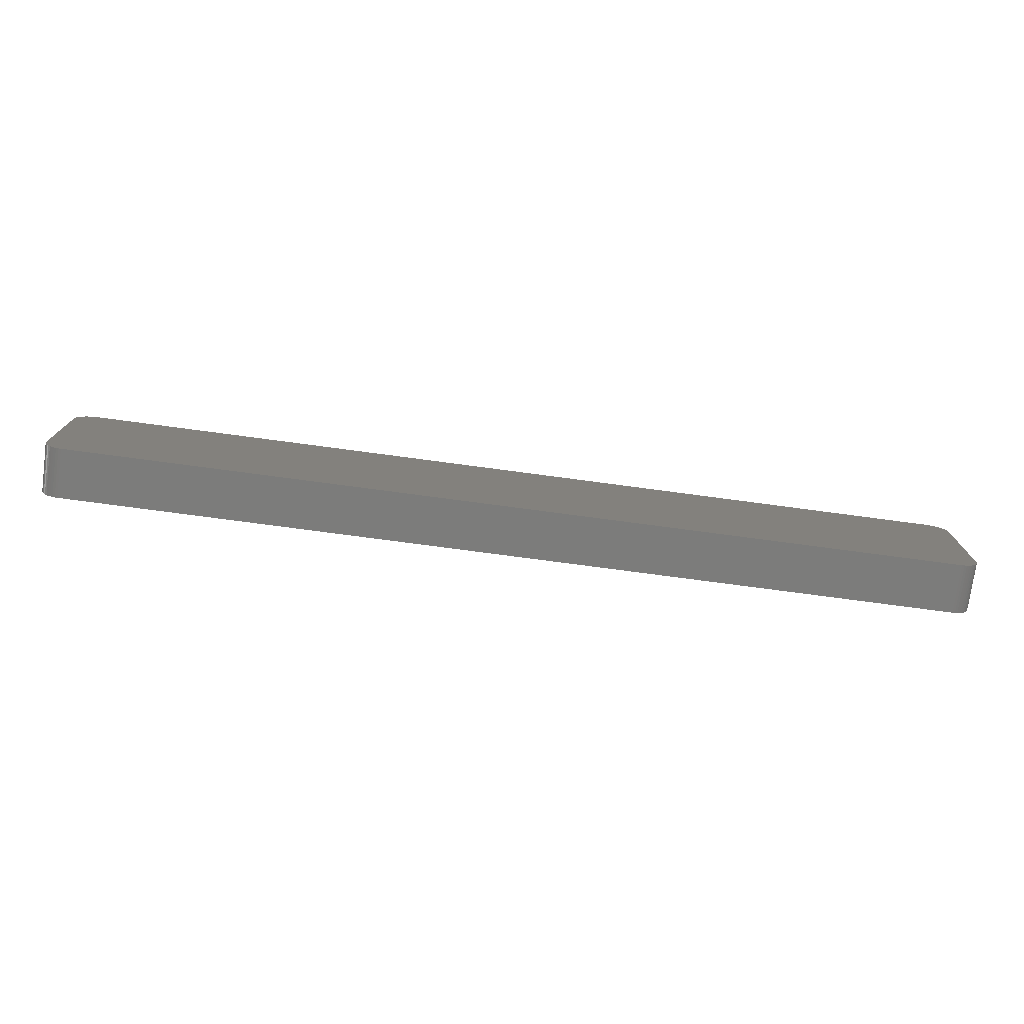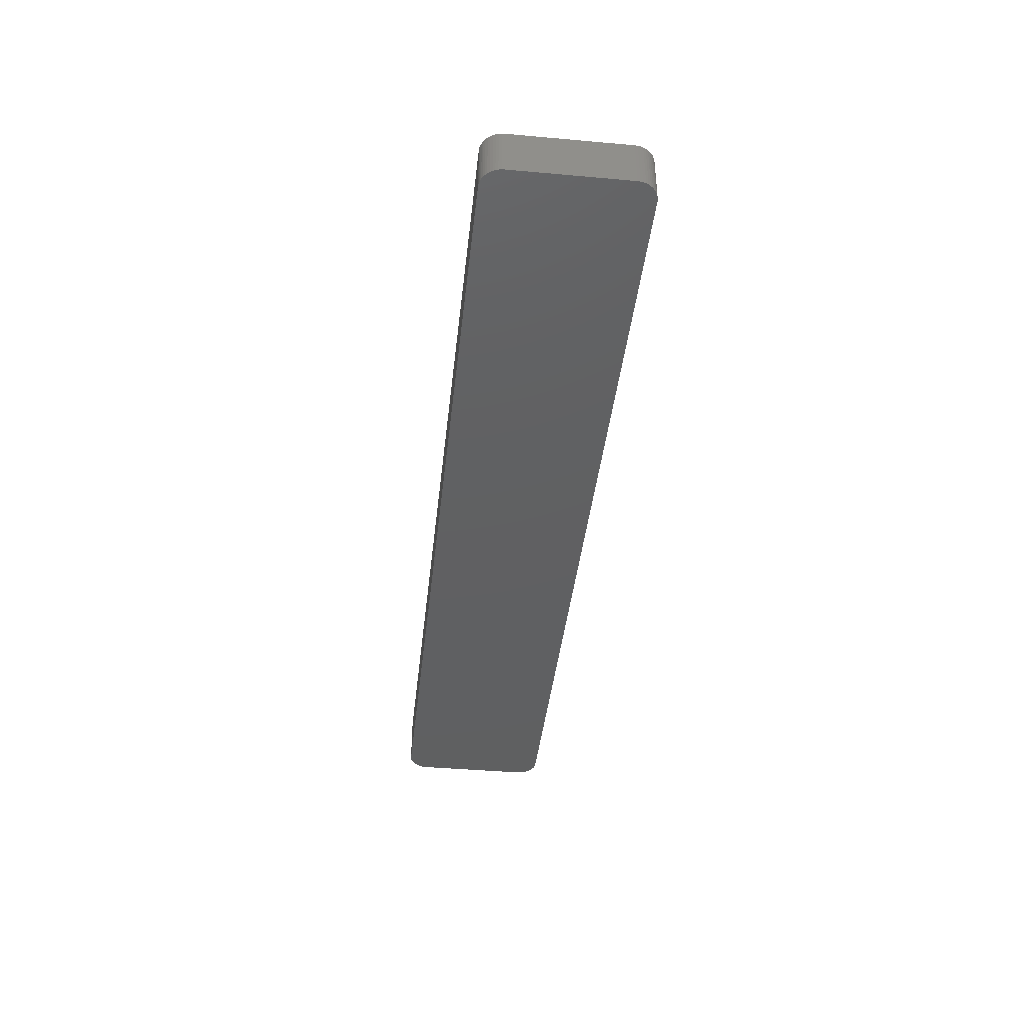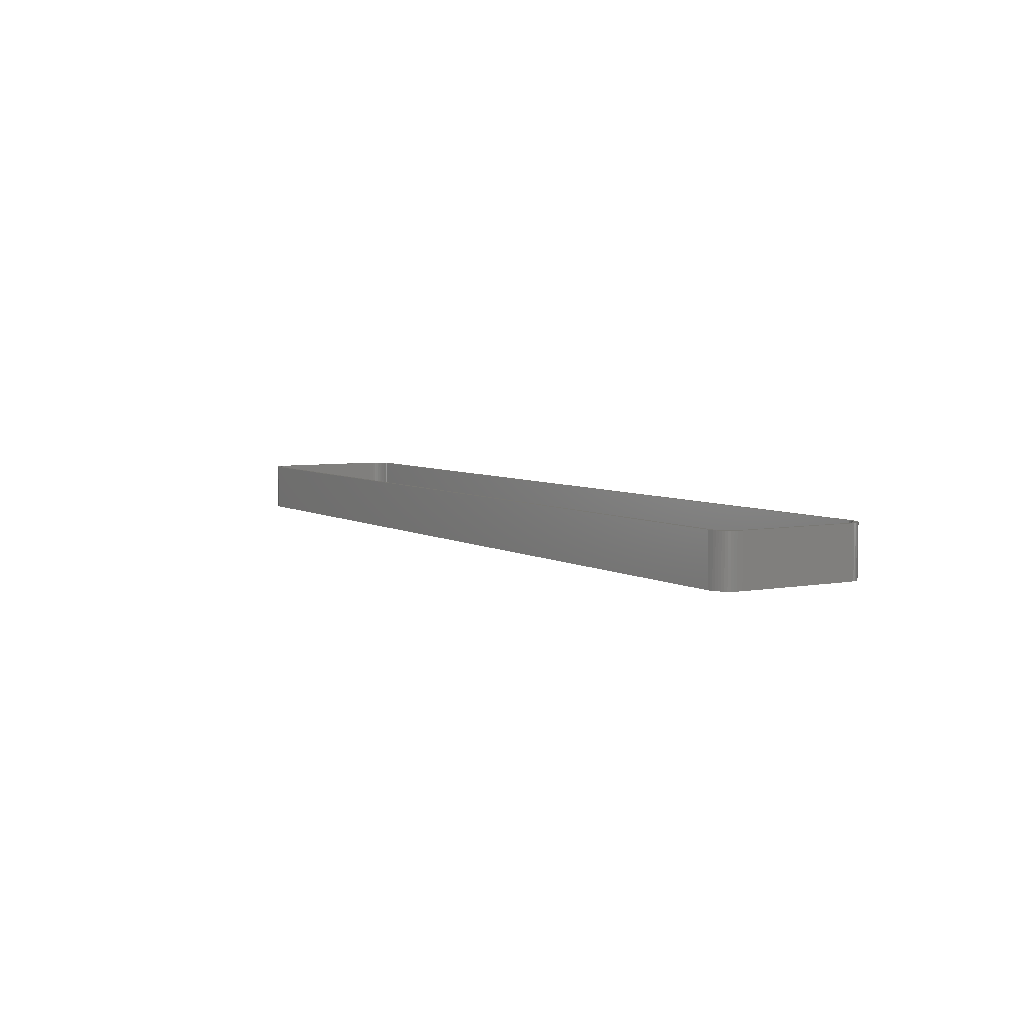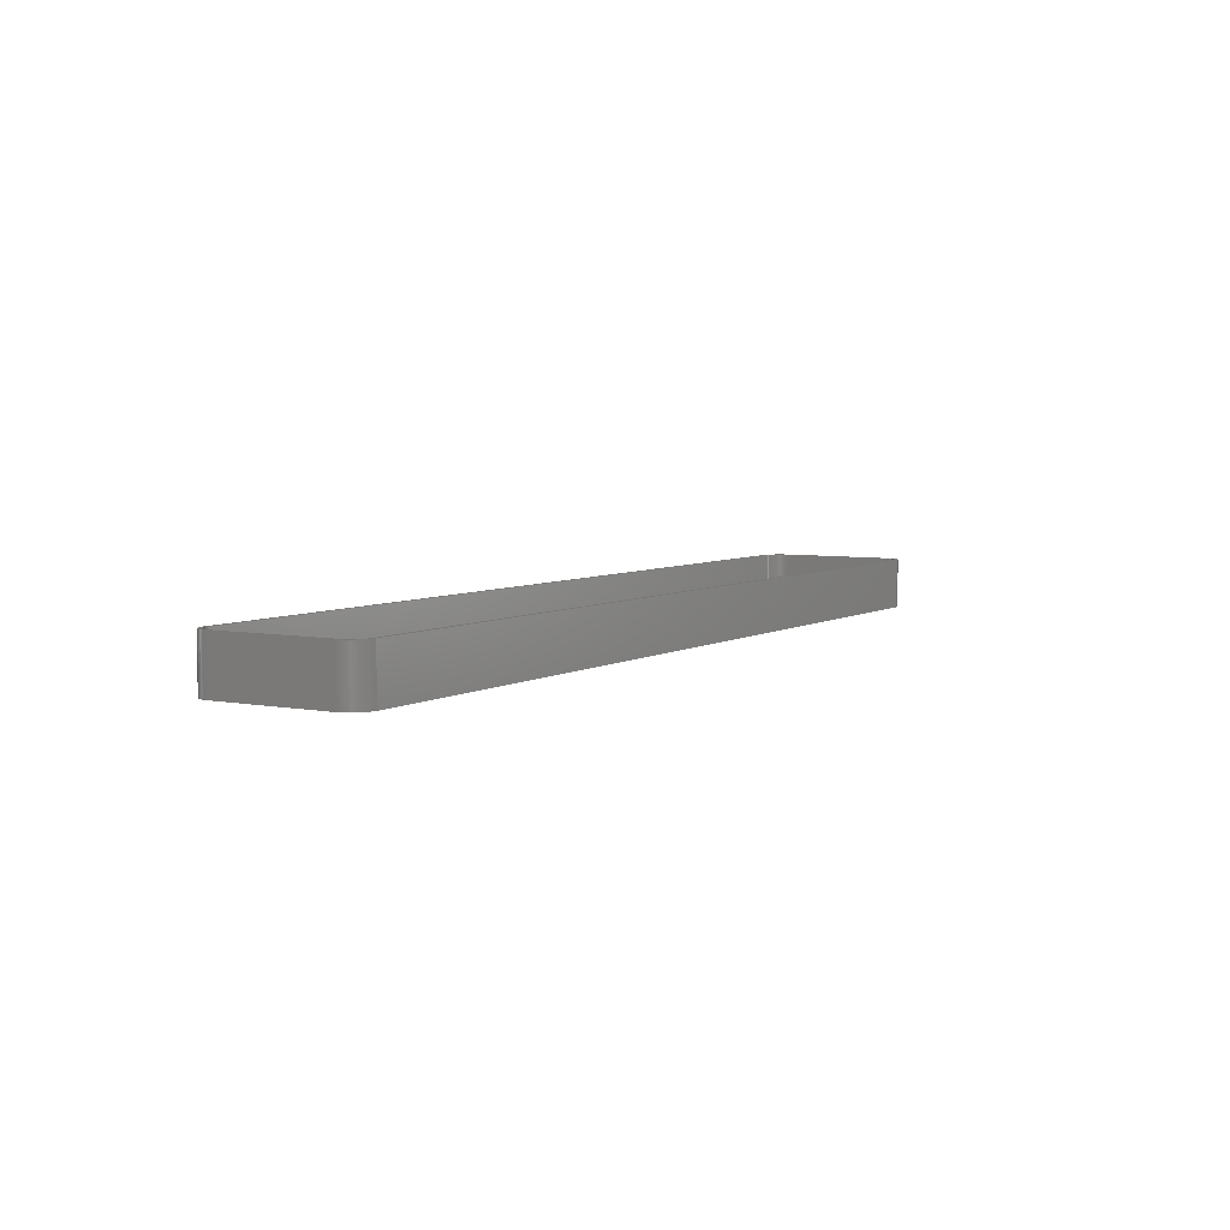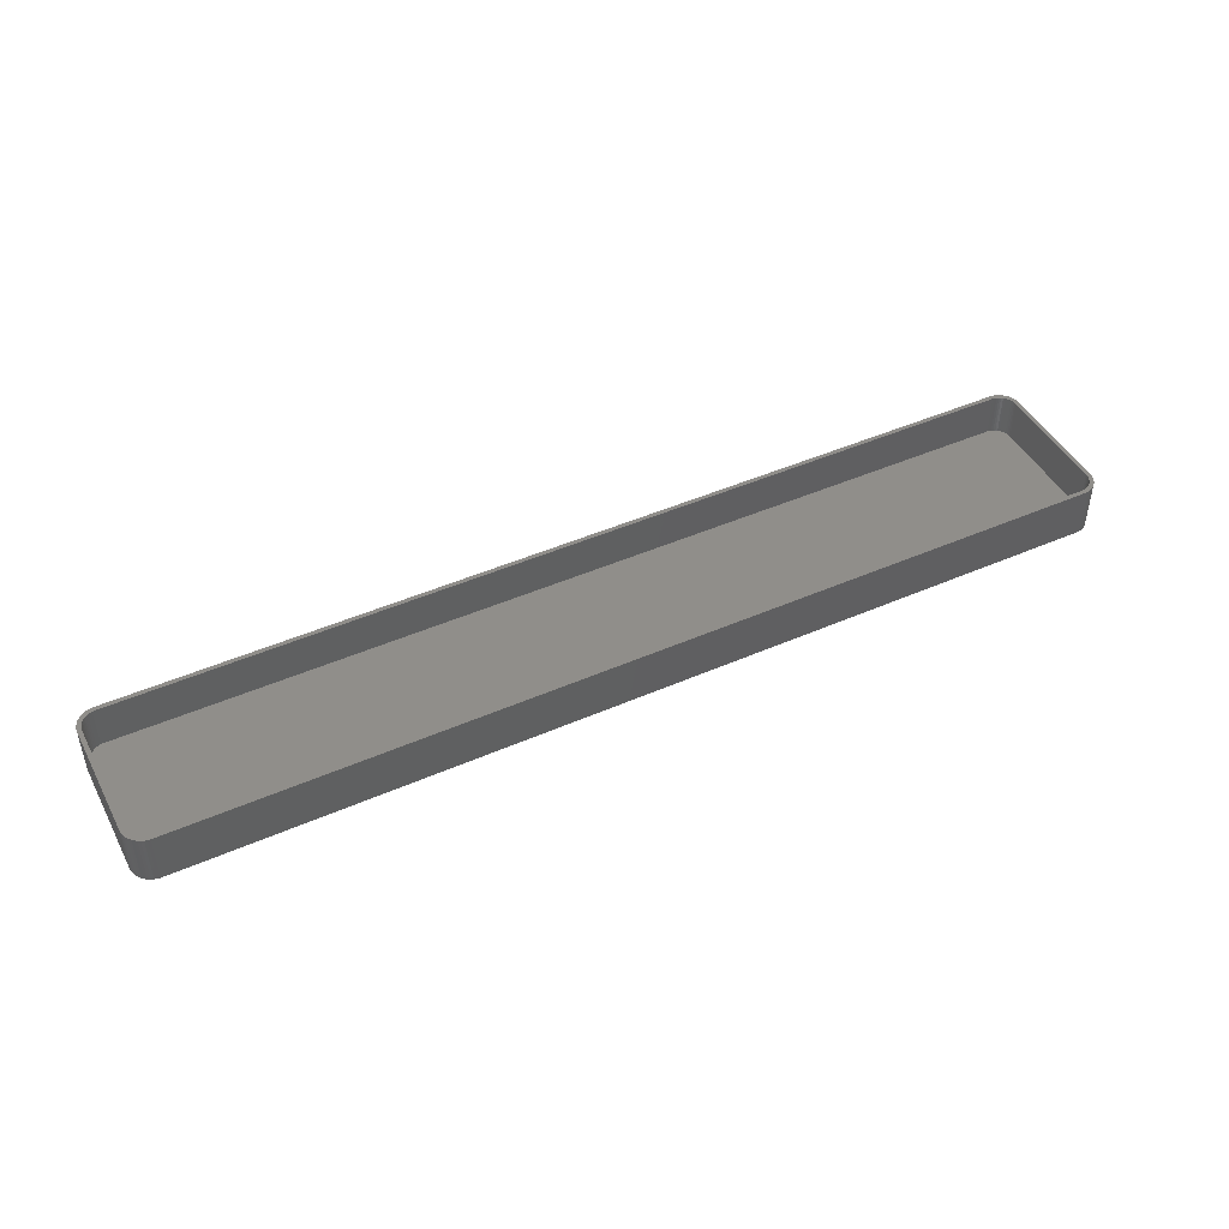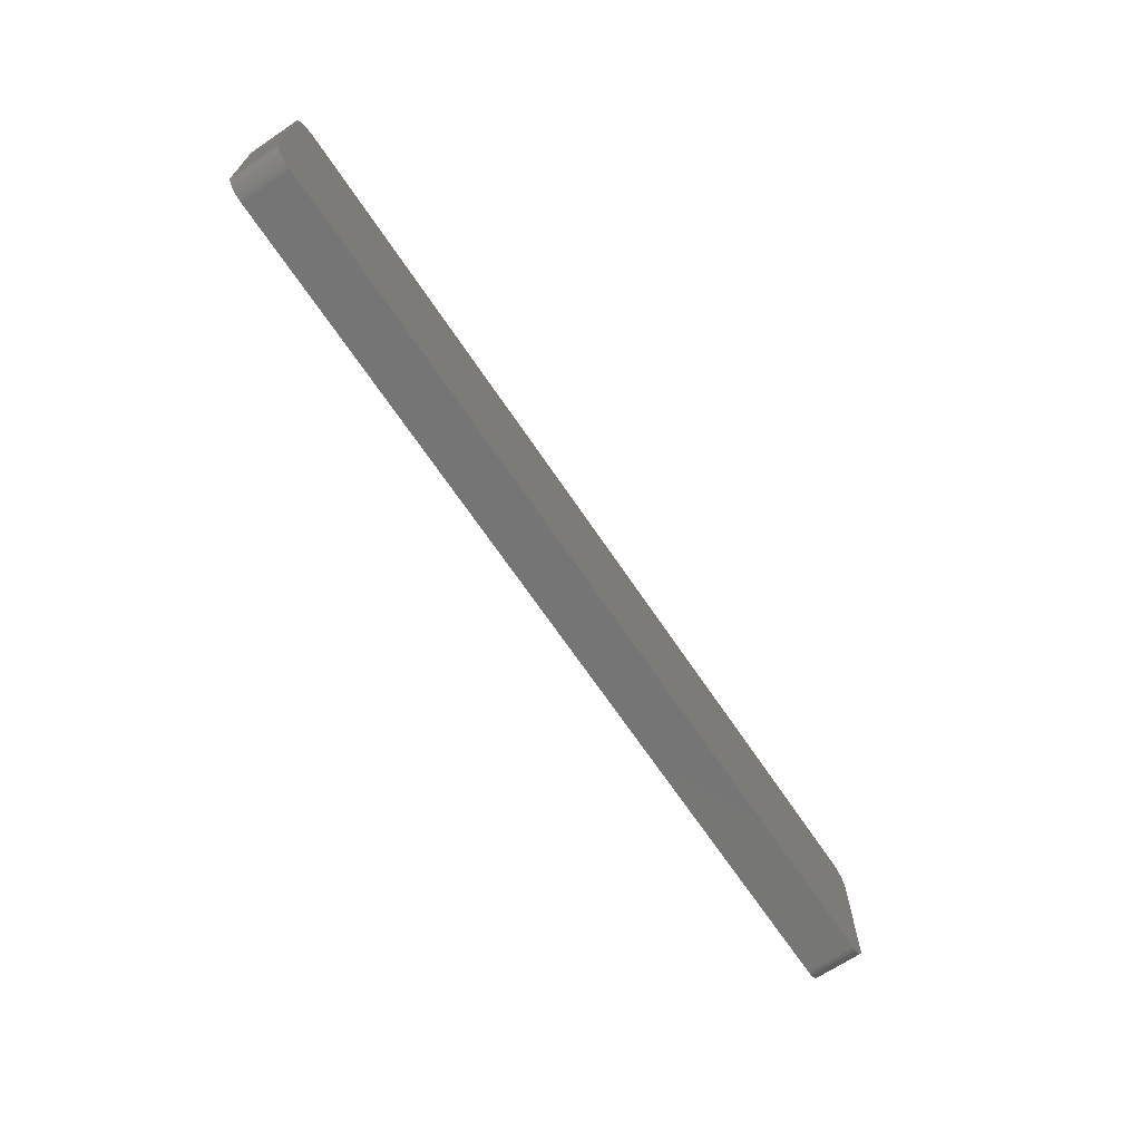
<metadata>
{"format":"stl","ext":"stl","renderer":"f3d","projection":"perspective","resolution":1024,"background":"white","views":[{"elev":-75.5,"azim":172.4,"up":"+Y"},{"elev":-41.1,"azim":-96.2,"up":"+Z"},{"elev":5.3,"azim":-120.5,"up":"+Z"},{"elev":5.5,"azim":-59.2,"up":"+Z"},{"elev":45.7,"azim":153.2,"up":"+Z"},{"elev":-67.8,"azim":123.9,"up":"+Y"}]}
</metadata>
<code>
# stl→obj: 208 verts, 412 faces
v -112.5 -13.75 0
v -112.5 13.75 12
v -112.5 13.75 0
v -112.5 -13.75 12
v 112.5 13.75 12
v 112.5 14.38 0
v 112.5 14.38 12
v 112.5 13.75 0
v 111.5 13.75 12
v 112.5 -13.75 12
v 111.5 14.25 12
v 112.3 14.99 12
v 111.5 -13.75 12
v 111.4 14.74 12
v 112.1 15.59 12
v 112.5 -14.38 12
v 111.2 15.22 12
v 111.9 16.16 12
v 111.5 -14.25 12
v 111 15.68 12
v 111.5 16.69 12
v 112.3 -14.99 12
v 111.4 -14.74 12
v 110.7 16.1 12
v 111.1 17.17 12
v 110.4 16.49 12
v 110.7 17.6 12
v 110 16.83 12
v 110.2 17.97 12
v 109.6 17.13 12
v 109.6 18.27 12
v 109.2 17.37 12
v 109 18.51 12
v 108.7 17.55 12
v 108.4 18.66 12
v 108.2 17.68 12
v 107.8 18.74 12
v 107.8 17.74 12
v -107.8 17.74 12
v -107.8 18.74 12
v -108.2 17.68 12
v -108.4 18.66 12
v -108.7 17.55 12
v -109 18.51 12
v -109.2 17.37 12
v -109.6 18.27 12
v -109.6 17.13 12
v -110.2 17.97 12
v -110 16.83 12
v -110.7 17.6 12
v -110.4 16.49 12
v -111.1 17.17 12
v -110.7 16.1 12
v -111.5 16.69 12
v -111 15.68 12
v -111.9 16.16 12
v -111.2 15.22 12
v -112.3 14.99 12
v -111.4 14.74 12
v -112.1 15.59 12
v 112.1 -15.59 12
v 111.2 -15.22 12
v 111.9 -16.16 12
v 111 -15.68 12
v 111.5 -16.69 12
v 110.7 -16.1 12
v 111.1 -17.17 12
v 110.4 -16.49 12
v 110.7 -17.6 12
v 110 -16.83 12
v 110.2 -17.97 12
v 109.6 -17.13 12
v 109.6 -18.27 12
v 109.2 -17.37 12
v 109 -18.51 12
v 108.7 -17.55 12
v 108.4 -18.66 12
v 108.2 -17.68 12
v 107.8 -18.74 12
v 107.8 -17.74 12
v -107.8 -17.74 12
v -107.8 -18.74 12
v -108.2 -17.68 12
v -108.4 -18.66 12
v -108.7 -17.55 12
v -109 -18.51 12
v -109.2 -17.37 12
v -109.6 -18.27 12
v -109.6 -17.13 12
v -110.2 -17.97 12
v -110 -16.83 12
v -110.7 -17.6 12
v -110.4 -16.49 12
v -111.1 -17.17 12
v -110.7 -16.1 12
v -111.5 -16.69 12
v -111 -15.68 12
v -111.9 -16.16 12
v -111.2 -15.22 12
v -112.1 -15.59 12
v -111.4 -14.74 12
v -112.3 -14.99 12
v -111.5 -14.25 12
v -112.5 -14.38 12
v -111.5 -13.75 12
v -111.5 13.75 12
v -111.5 14.25 12
v -112.5 14.38 12
v -107.8 -18.74 0
v 107.8 -18.74 0
v 107.8 18.74 0
v -107.8 18.74 0
v -111.1 -17.17 0
v -110.7 -17.6 0
v 112.5 -13.75 0
v 112.5 -14.38 0
v 108.4 -18.66 0
v 109 18.51 0
v 108.4 18.66 0
v -112.1 -15.59 0
v -112.3 -14.99 0
v -109.6 -18.27 0
v -109 -18.51 0
v 112.3 -14.99 0
v 112.1 -15.59 0
v 112.1 15.59 0
v 112.3 14.99 0
v 111.1 17.17 0
v 111.5 16.69 0
v -112.5 14.38 0
v -110.7 17.6 0
v -111.1 17.17 0
v -109 18.51 0
v -109.6 18.27 0
v -112.5 -14.38 0
v 111.9 -16.16 0
v 111.5 -16.69 0
v 111.1 -17.17 0
v 111.9 16.16 0
v 110.7 -17.6 0
v 110.2 -17.97 0
v 109.6 -18.27 0
v 110.7 17.6 0
v 109 -18.51 0
v 110.2 17.97 0
v 109.6 18.27 0
v -108.4 -18.66 0
v -108.4 18.66 0
v -110.2 -17.97 0
v -110.2 17.97 0
v -111.5 -16.69 0
v -111.9 -16.16 0
v -111.5 16.69 0
v -111.9 16.16 0
v -112.1 15.59 0
v -112.3 14.99 0
v -111.5 13.75 2
v -111.5 -13.75 2
v -111.5 -14.25 2
v 110.7 16.1 2
v 110.4 16.49 2
v -111.5 14.25 2
v 107.8 -17.74 2
v -107.8 -17.74 2
v -107.8 17.74 2
v 107.8 17.74 2
v -108.2 17.68 2
v 109.2 17.37 2
v 109.6 17.13 2
v 111.5 -14.25 2
v 111.5 -13.75 2
v 111.5 13.75 2
v -108.7 -17.55 2
v -109.2 -17.37 2
v 111.4 14.74 2
v 111.2 15.22 2
v 110.4 -16.49 2
v 110.7 -16.1 2
v 111.2 -15.22 2
v 111.4 -14.74 2
v 108.2 17.68 2
v -111.2 15.22 2
v -111.4 14.74 2
v -109.2 17.37 2
v -108.7 17.55 2
v -109.6 17.13 2
v 111.5 14.25 2
v 111 15.68 2
v 111 -15.68 2
v 110 16.83 2
v 110 -16.83 2
v 108.7 17.55 2
v 109.6 -17.13 2
v 109.2 -17.37 2
v 108.7 -17.55 2
v 108.2 -17.68 2
v -108.2 -17.68 2
v -110 16.83 2
v -110.4 16.49 2
v -109.6 -17.13 2
v -110.7 16.1 2
v -110 -16.83 2
v -111 15.68 2
v -110.4 -16.49 2
v -110.7 -16.1 2
v -111 -15.68 2
v -111.2 -15.22 2
v -111.4 -14.74 2
f 1 2 3
f 2 1 4
f 5 6 7
f 6 5 8
f 9 5 7
f 5 9 10
f 11 7 12
f 13 10 9
f 14 12 15
f 10 13 16
f 17 15 18
f 19 16 13
f 20 18 21
f 16 19 22
f 23 22 19
f 7 11 9
f 12 14 11
f 15 17 14
f 24 21 25
f 18 20 17
f 21 24 20
f 26 25 27
f 25 26 24
f 28 27 29
f 27 28 26
f 29 30 28
f 31 30 29
f 31 32 30
f 33 32 31
f 33 34 32
f 35 34 33
f 35 36 34
f 37 36 35
f 37 38 36
f 37 39 38
f 40 39 37
f 40 41 39
f 42 41 40
f 42 43 41
f 44 43 42
f 44 45 43
f 46 45 44
f 46 47 45
f 48 47 46
f 47 48 49
f 50 49 48
f 49 50 51
f 52 51 50
f 51 52 53
f 54 53 52
f 53 54 55
f 56 55 54
f 55 56 57
f 58 59 60
f 57 60 59
f 60 57 56
f 22 23 61
f 62 61 23
f 61 62 63
f 64 63 62
f 63 64 65
f 66 65 64
f 65 66 67
f 68 67 66
f 67 68 69
f 70 69 68
f 69 70 71
f 72 71 70
f 72 73 71
f 74 73 72
f 74 75 73
f 76 75 74
f 76 77 75
f 78 77 76
f 78 79 77
f 80 79 78
f 81 79 80
f 81 82 79
f 83 82 81
f 83 84 82
f 85 84 83
f 85 86 84
f 87 86 85
f 87 88 86
f 89 88 87
f 90 89 91
f 89 90 88
f 92 91 93
f 91 92 90
f 94 93 95
f 96 95 97
f 93 94 92
f 98 97 99
f 100 99 101
f 102 101 103
f 95 96 94
f 104 103 105
f 106 2 105
f 59 58 107
f 4 105 2
f 108 107 58
f 104 105 4
f 107 108 106
f 97 98 96
f 106 108 2
f 99 100 98
f 101 102 100
f 103 104 102
f 109 79 82
f 79 109 110
f 111 40 37
f 40 111 112
f 113 92 94
f 92 113 114
f 16 115 10
f 115 16 116
f 110 77 79
f 77 110 117
f 118 35 33
f 35 118 119
f 10 8 5
f 8 10 115
f 120 102 121
f 102 120 100
f 122 86 88
f 86 122 123
f 61 124 22
f 124 61 125
f 12 126 15
f 126 12 127
f 21 128 25
f 128 21 129
f 119 37 35
f 37 119 111
f 3 108 130
f 108 3 2
f 131 52 50
f 52 131 132
f 133 46 44
f 46 133 134
f 135 4 1
f 4 135 104
f 110 115 116
f 115 110 8
f 110 116 124
f 111 8 110
f 110 124 125
f 8 111 6
f 110 125 136
f 6 111 127
f 110 136 137
f 127 111 126
f 110 137 138
f 126 111 139
f 110 138 140
f 139 111 129
f 110 140 141
f 129 111 128
f 110 141 142
f 128 111 143
f 110 142 144
f 143 111 145
f 110 144 117
f 145 111 146
f 146 111 118
f 118 111 119
f 109 111 110
f 109 112 111
f 1 109 147
f 109 1 112
f 1 147 123
f 3 112 1
f 1 123 122
f 112 3 148
f 1 122 149
f 148 3 133
f 1 149 114
f 133 3 134
f 1 114 113
f 134 3 150
f 1 113 151
f 150 3 131
f 1 151 152
f 131 3 132
f 1 152 120
f 132 3 153
f 1 120 121
f 153 3 154
f 1 121 135
f 154 3 155
f 155 3 156
f 156 3 130
f 113 96 151
f 96 113 94
f 152 100 120
f 100 152 98
f 114 90 92
f 90 114 149
f 123 84 86
f 84 123 147
f 147 82 84
f 82 147 109
f 67 137 65
f 137 67 138
f 7 127 12
f 127 7 6
f 18 129 21
f 129 18 139
f 15 139 18
f 139 15 126
f 128 27 25
f 27 128 143
f 155 56 154
f 56 155 60
f 153 52 132
f 52 153 54
f 156 60 155
f 60 156 58
f 121 104 135
f 104 121 102
f 151 98 152
f 98 151 96
f 149 88 90
f 88 149 122
f 22 116 16
f 116 22 124
f 65 136 63
f 136 65 137
f 144 73 75
f 73 144 142
f 142 71 73
f 71 142 141
f 140 67 69
f 67 140 138
f 146 33 31
f 33 146 118
f 145 31 29
f 31 145 146
f 130 58 156
f 58 130 108
f 154 54 153
f 54 154 56
f 134 48 46
f 48 134 150
f 150 50 48
f 50 150 131
f 148 44 42
f 44 148 133
f 112 42 40
f 42 112 148
f 63 125 61
f 125 63 136
f 117 75 77
f 75 117 144
f 141 69 71
f 69 141 140
f 143 29 27
f 29 143 145
f 105 157 106
f 157 105 158
f 103 158 105
f 158 103 159
f 160 26 161
f 26 160 24
f 106 162 107
f 162 106 157
f 163 81 80
f 81 163 164
f 165 38 39
f 38 165 166
f 167 39 41
f 39 167 165
f 168 30 32
f 30 168 169
f 170 13 171
f 13 170 19
f 171 9 172
f 9 171 13
f 173 87 85
f 87 173 174
f 175 17 176
f 17 175 14
f 177 66 178
f 66 177 68
f 179 23 180
f 23 179 62
f 166 36 38
f 36 166 181
f 59 182 57
f 182 59 183
f 184 43 45
f 43 184 185
f 186 45 47
f 45 186 184
f 166 172 187
f 172 166 171
f 166 187 175
f 163 171 166
f 166 175 176
f 171 163 170
f 166 176 188
f 170 163 180
f 166 188 160
f 180 163 179
f 166 160 161
f 179 163 189
f 166 161 190
f 189 163 178
f 166 190 169
f 178 163 177
f 166 169 168
f 177 163 191
f 166 168 192
f 191 163 193
f 166 192 181
f 193 163 194
f 194 163 195
f 195 163 196
f 165 163 166
f 165 164 163
f 157 165 167
f 165 157 164
f 157 167 185
f 158 164 157
f 157 185 184
f 164 158 197
f 157 184 186
f 197 158 173
f 157 186 198
f 173 158 174
f 157 198 199
f 174 158 200
f 157 199 201
f 200 158 202
f 157 201 203
f 202 158 204
f 157 203 182
f 204 158 205
f 157 182 183
f 205 158 206
f 157 183 162
f 206 158 207
f 207 158 208
f 208 158 159
f 99 208 101
f 208 99 207
f 197 85 83
f 85 197 173
f 187 14 175
f 14 187 11
f 172 11 187
f 11 172 9
f 188 24 160
f 24 188 20
f 176 20 188
f 20 176 17
f 192 32 34
f 32 192 168
f 180 19 170
f 19 180 23
f 193 74 72
f 74 193 194
f 191 72 70
f 72 191 193
f 107 183 59
f 183 107 162
f 185 41 43
f 41 185 167
f 97 207 99
f 207 97 206
f 93 205 95
f 205 93 204
f 95 206 97
f 206 95 205
f 174 89 87
f 89 174 200
f 101 159 103
f 159 101 208
f 164 83 81
f 83 164 197
f 169 28 30
f 28 169 190
f 190 26 28
f 26 190 161
f 181 34 36
f 34 181 192
f 189 62 179
f 62 189 64
f 178 64 189
f 64 178 66
f 177 70 68
f 70 177 191
f 194 76 74
f 76 194 195
f 53 199 51
f 199 53 201
f 57 203 55
f 203 57 182
f 198 47 49
f 47 198 186
f 199 49 51
f 49 199 198
f 202 93 91
f 93 202 204
f 200 91 89
f 91 200 202
f 195 78 76
f 78 195 196
f 196 80 78
f 80 196 163
f 55 201 53
f 201 55 203

</code>
